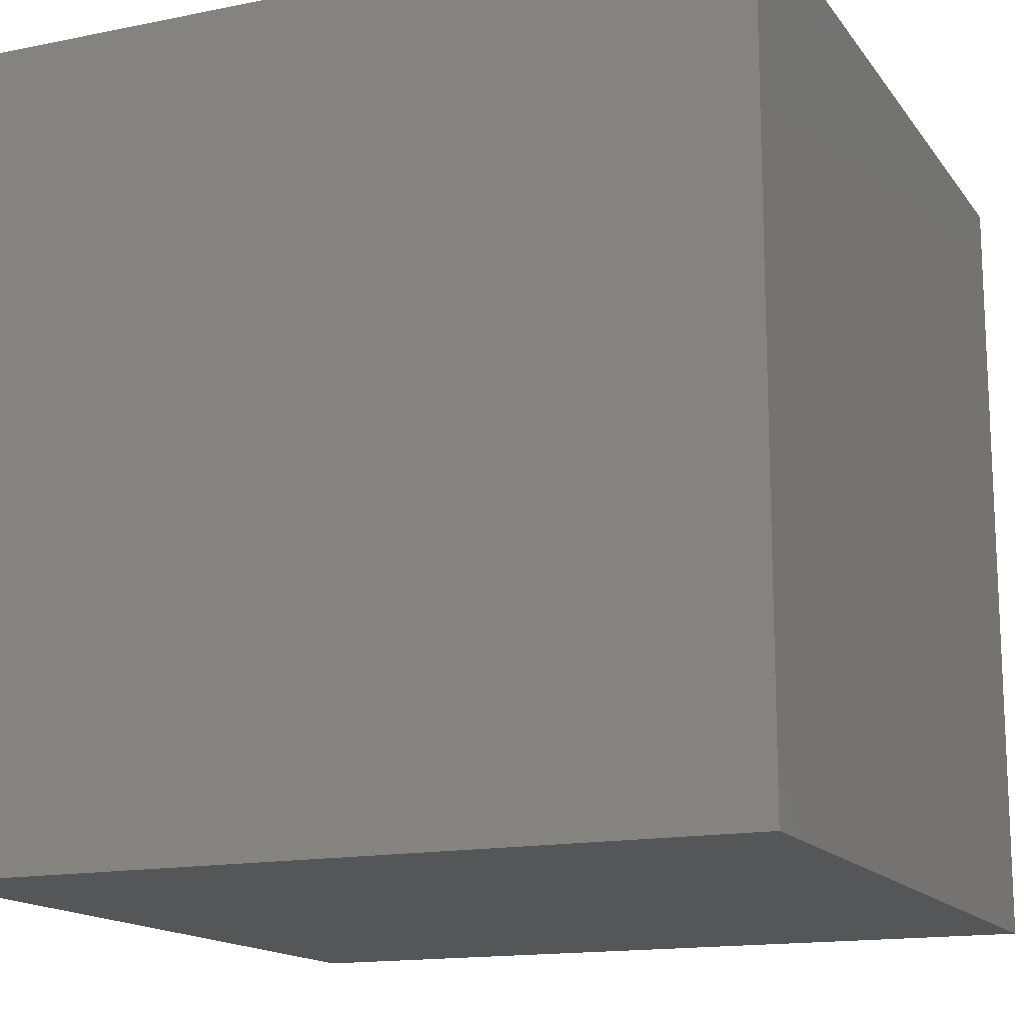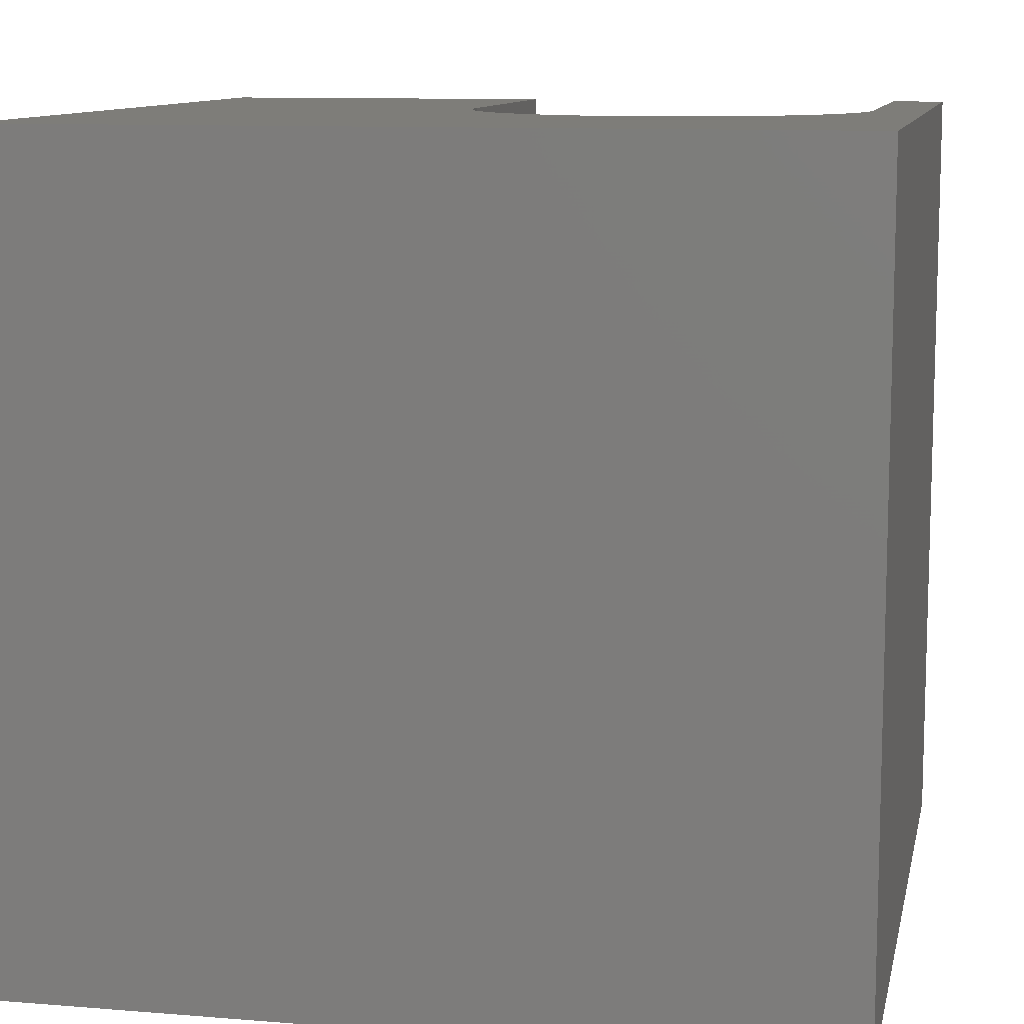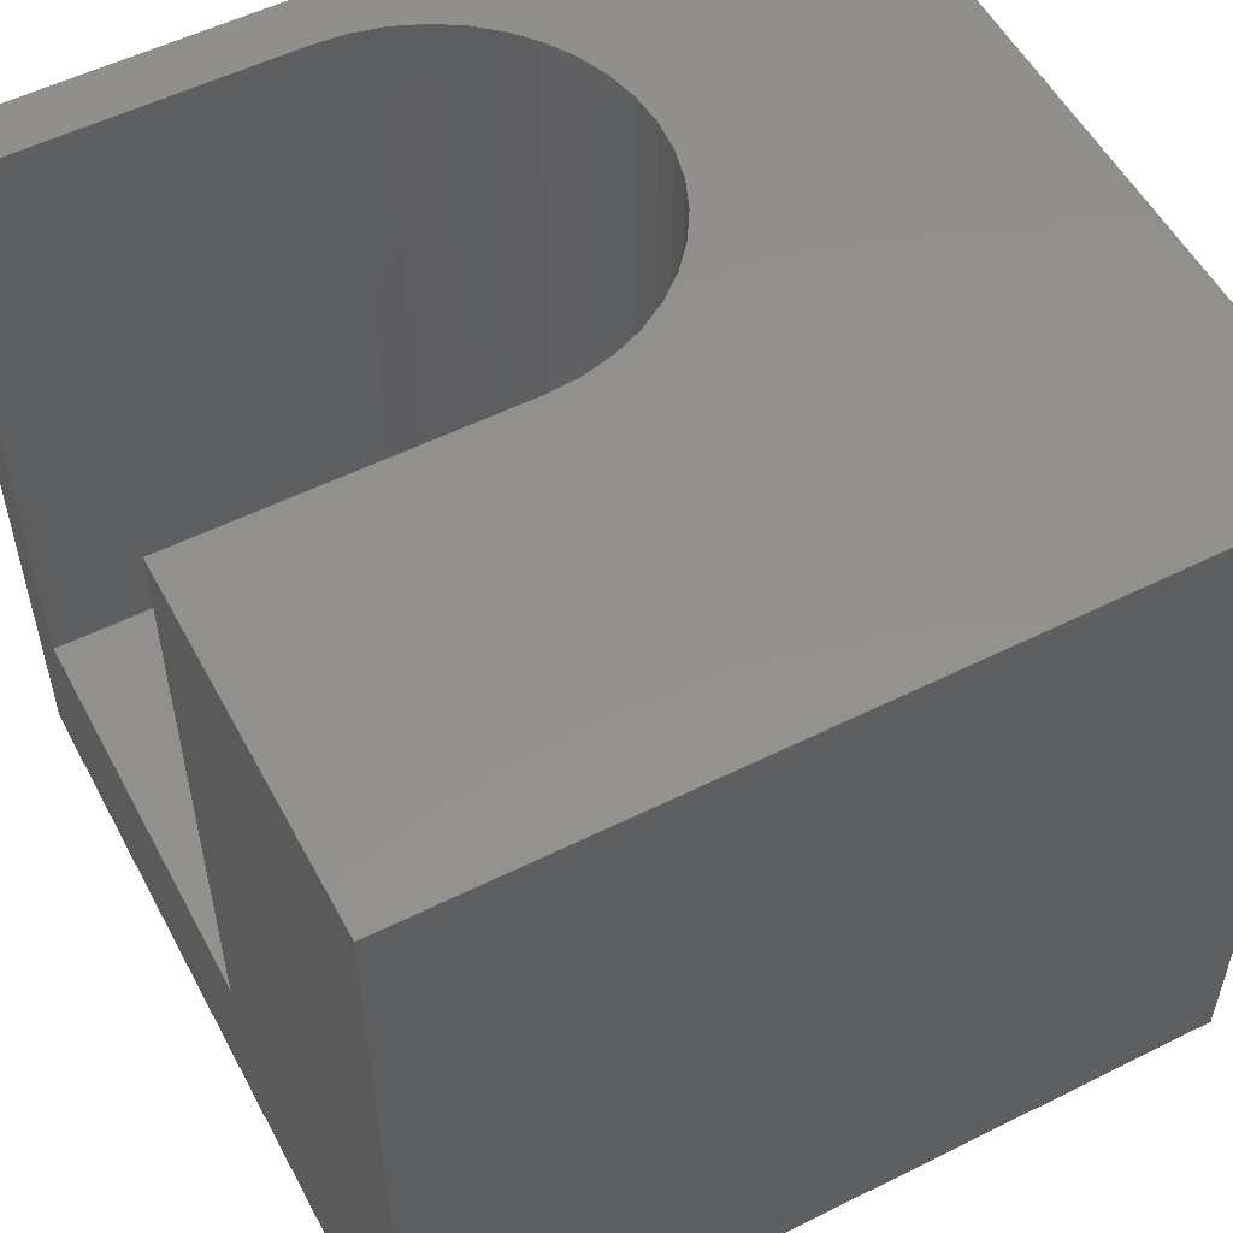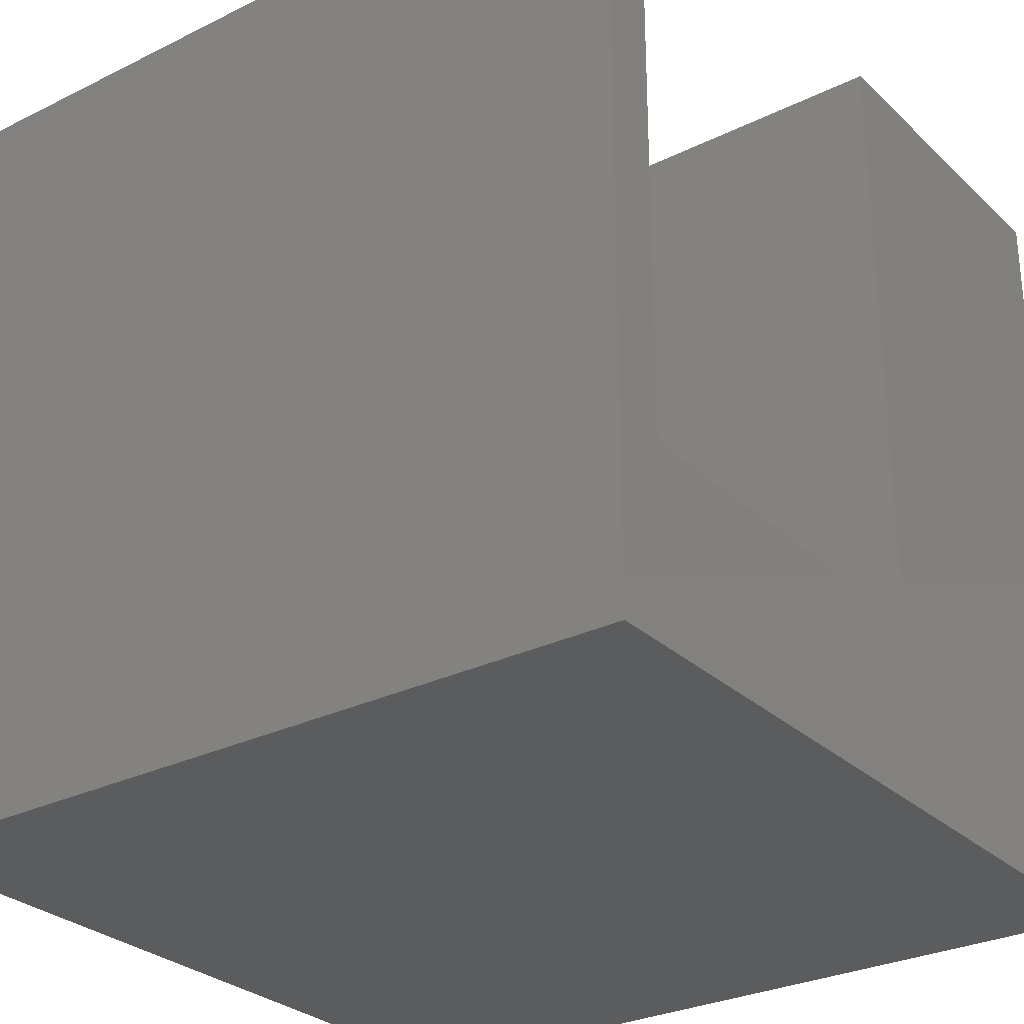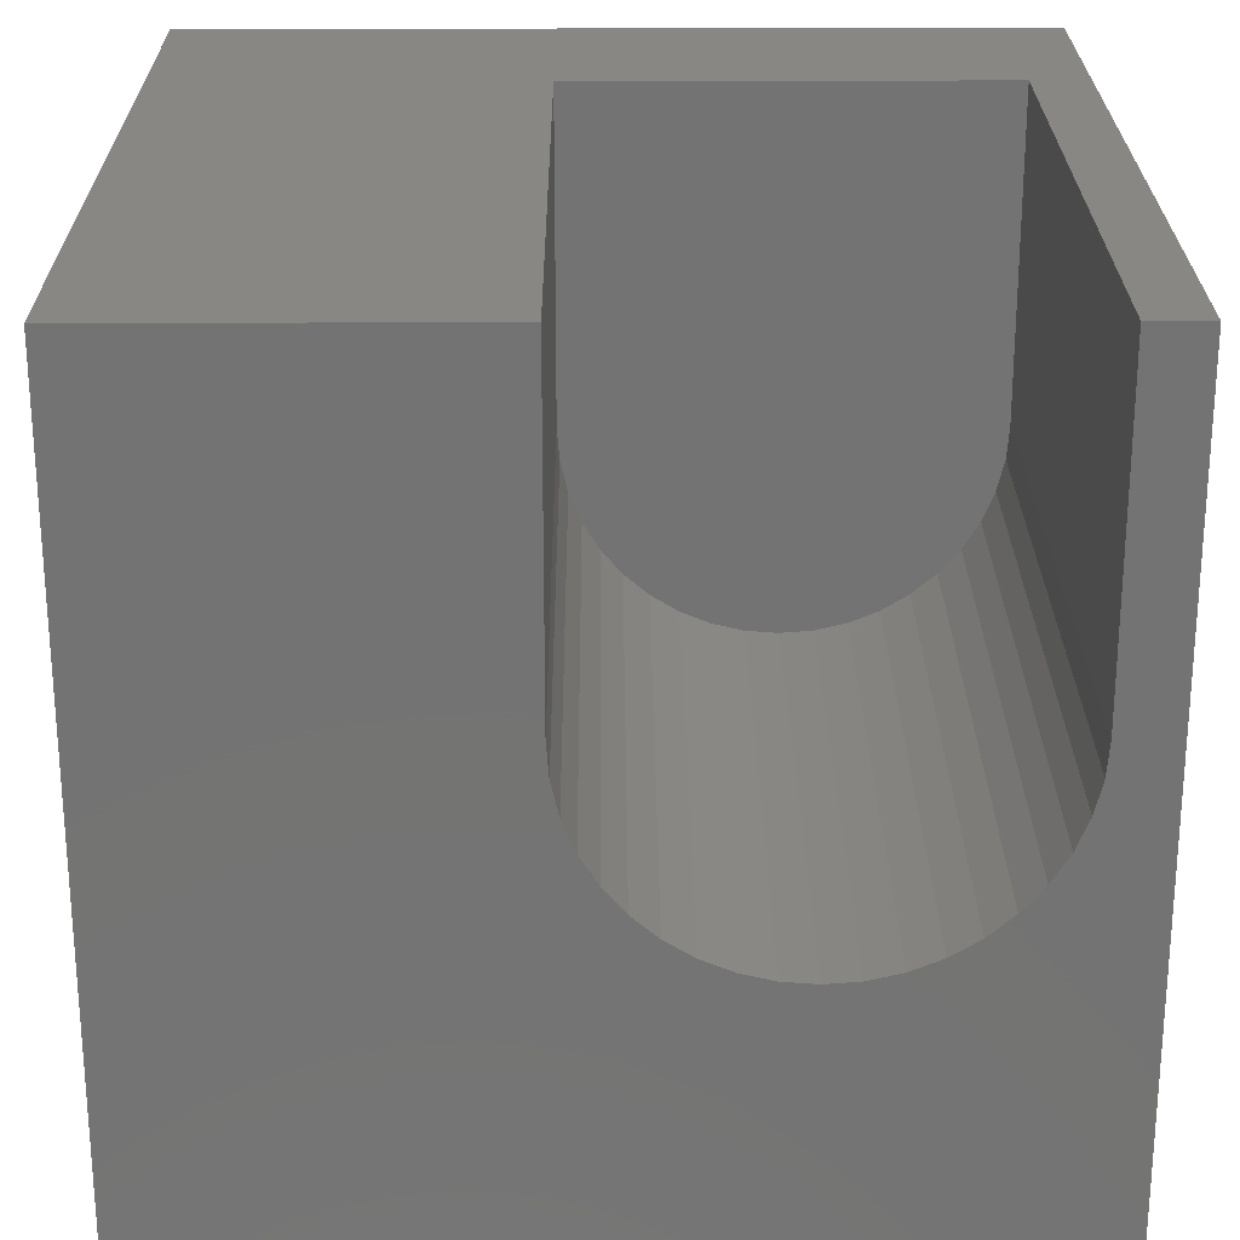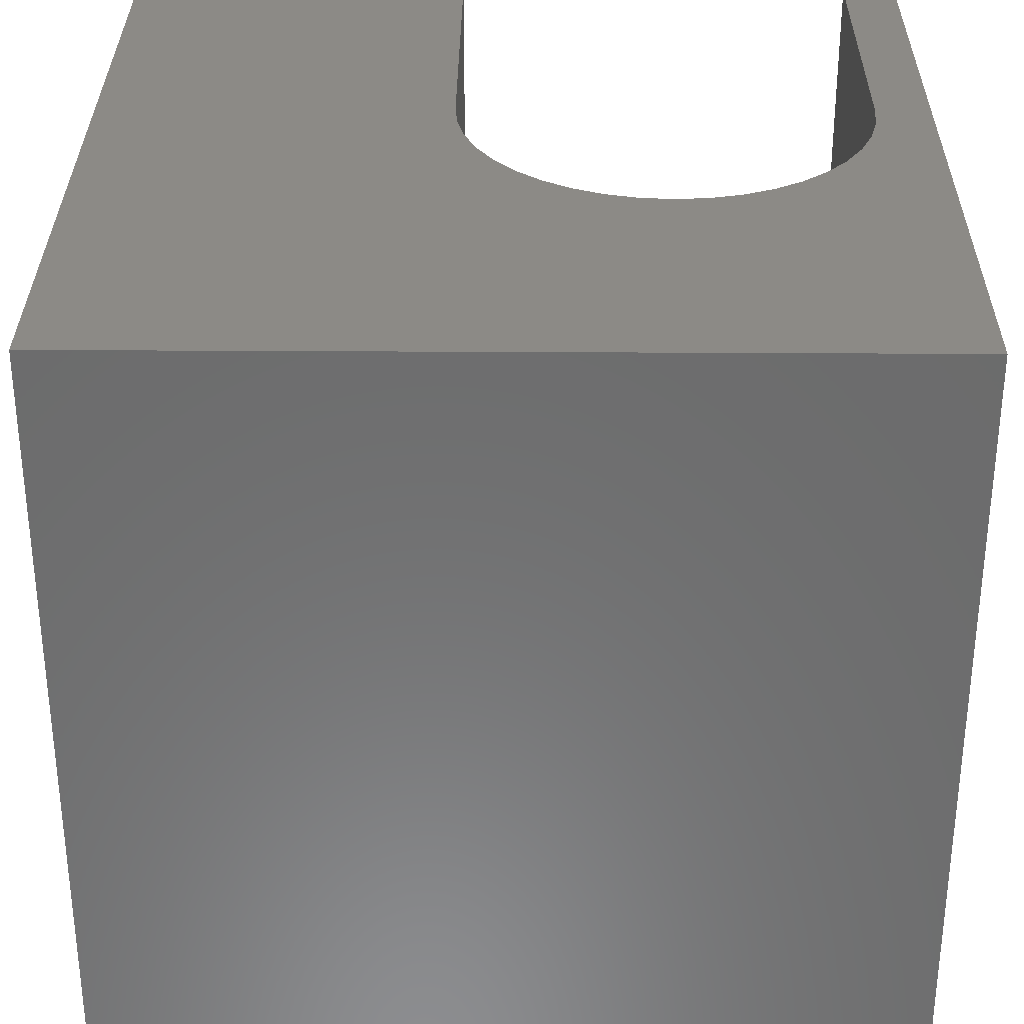
<metadata>
{"format":"stl","ext":"stl","renderer":"f3d","projection":"perspective","resolution":1024,"background":"white","views":[{"elev":-15.2,"azim":23.4,"up":"+Z"},{"elev":10.5,"azim":11.6,"up":"+Z"},{"elev":54.5,"azim":-117.8,"up":"+Z"},{"elev":-28.8,"azim":126.4,"up":"+Z"},{"elev":24.4,"azim":-0.3,"up":"+Y"},{"elev":31.9,"azim":0.5,"up":"+Z"}]}
</metadata>
<code>
# stl→obj: 54 verts, 104 faces
v 0 10 10
v 0 10 0
v 0 0 10
v 0 0 0
v 10 0 10
v 9.299 5.705 10
v 9.207 5.323 10
v 4.437 5.323 10
v 4.346 5.705 10
v 9.33 6.097 10
v 10 10 10
v 9.33 10 10
v 9.056 4.959 10
v 8.851 4.624 10
v 8.595 4.324 10
v 4.315 6.097 10
v 4.315 10 10
v 8.296 4.069 10
v 7.961 3.863 10
v 7.597 3.713 10
v 7.214 3.621 10
v 6.822 3.59 10
v 6.43 3.621 10
v 6.047 3.713 10
v 5.684 3.863 10
v 5.348 4.069 10
v 5.049 4.324 10
v 4.794 4.624 10
v 4.588 4.959 10
v 10 10 0
v 10 0 0
v 9.33 10 2.261
v 4.315 10 2.261
v 4.315 6.097 2.261
v 9.056 4.959 2.261
v 9.207 5.323 2.261
v 9.33 6.097 2.261
v 9.299 5.705 2.261
v 4.346 5.705 2.261
v 4.437 5.323 2.261
v 4.588 4.959 2.261
v 4.794 4.624 2.261
v 5.049 4.324 2.261
v 5.348 4.069 2.261
v 8.296 4.069 2.261
v 8.595 4.324 2.261
v 6.047 3.713 2.261
v 5.684 3.863 2.261
v 8.851 4.624 2.261
v 7.214 3.621 2.261
v 7.597 3.713 2.261
v 6.822 3.59 2.261
v 6.43 3.621 2.261
v 7.961 3.863 2.261
f 1 2 3
f 3 2 4
f 5 6 7
f 8 9 3
f 6 5 10
f 10 5 11
f 10 11 12
f 7 13 5
f 5 13 14
f 5 14 15
f 3 9 1
f 1 9 16
f 1 16 17
f 15 18 5
f 5 18 19
f 5 19 20
f 20 21 5
f 5 21 22
f 5 22 3
f 3 22 23
f 3 23 24
f 24 25 3
f 3 25 26
f 3 26 27
f 27 28 3
f 3 28 29
f 3 29 8
f 30 11 31
f 31 11 5
f 2 30 4
f 4 30 31
f 12 11 32
f 32 11 30
f 32 30 33
f 33 30 2
f 33 2 17
f 17 2 1
f 31 5 4
f 4 5 3
f 34 35 36
f 32 33 37
f 37 33 34
f 37 34 38
f 38 34 36
f 34 39 35
f 35 39 40
f 35 40 41
f 41 42 35
f 35 42 43
f 35 43 44
f 45 46 47
f 44 48 35
f 35 48 47
f 35 47 49
f 49 47 46
f 50 51 52
f 52 51 53
f 53 51 47
f 47 51 54
f 47 54 45
f 32 37 12
f 12 37 10
f 34 16 9
f 34 9 39
f 39 9 8
f 39 8 40
f 40 8 29
f 40 29 41
f 41 29 28
f 41 28 42
f 42 28 27
f 42 27 43
f 43 27 26
f 43 26 44
f 44 26 25
f 44 25 48
f 48 25 24
f 48 24 47
f 47 24 23
f 47 23 53
f 53 23 22
f 53 22 52
f 52 22 21
f 52 21 50
f 50 21 20
f 50 20 51
f 51 20 19
f 51 19 54
f 54 19 18
f 54 18 45
f 45 18 15
f 45 15 46
f 46 15 14
f 46 14 49
f 49 14 13
f 49 13 35
f 35 13 7
f 35 7 36
f 36 7 6
f 36 6 38
f 38 6 10
f 38 10 37
f 34 33 16
f 16 33 17

</code>
